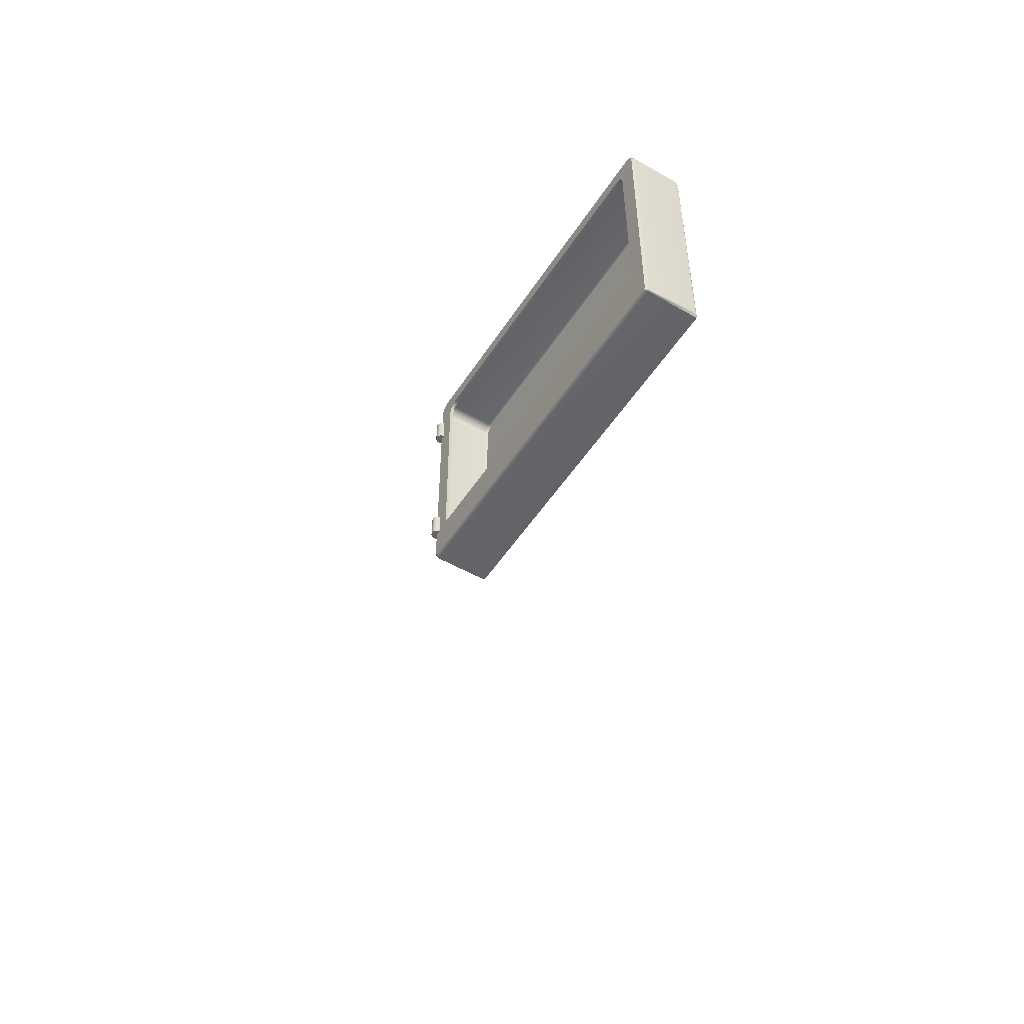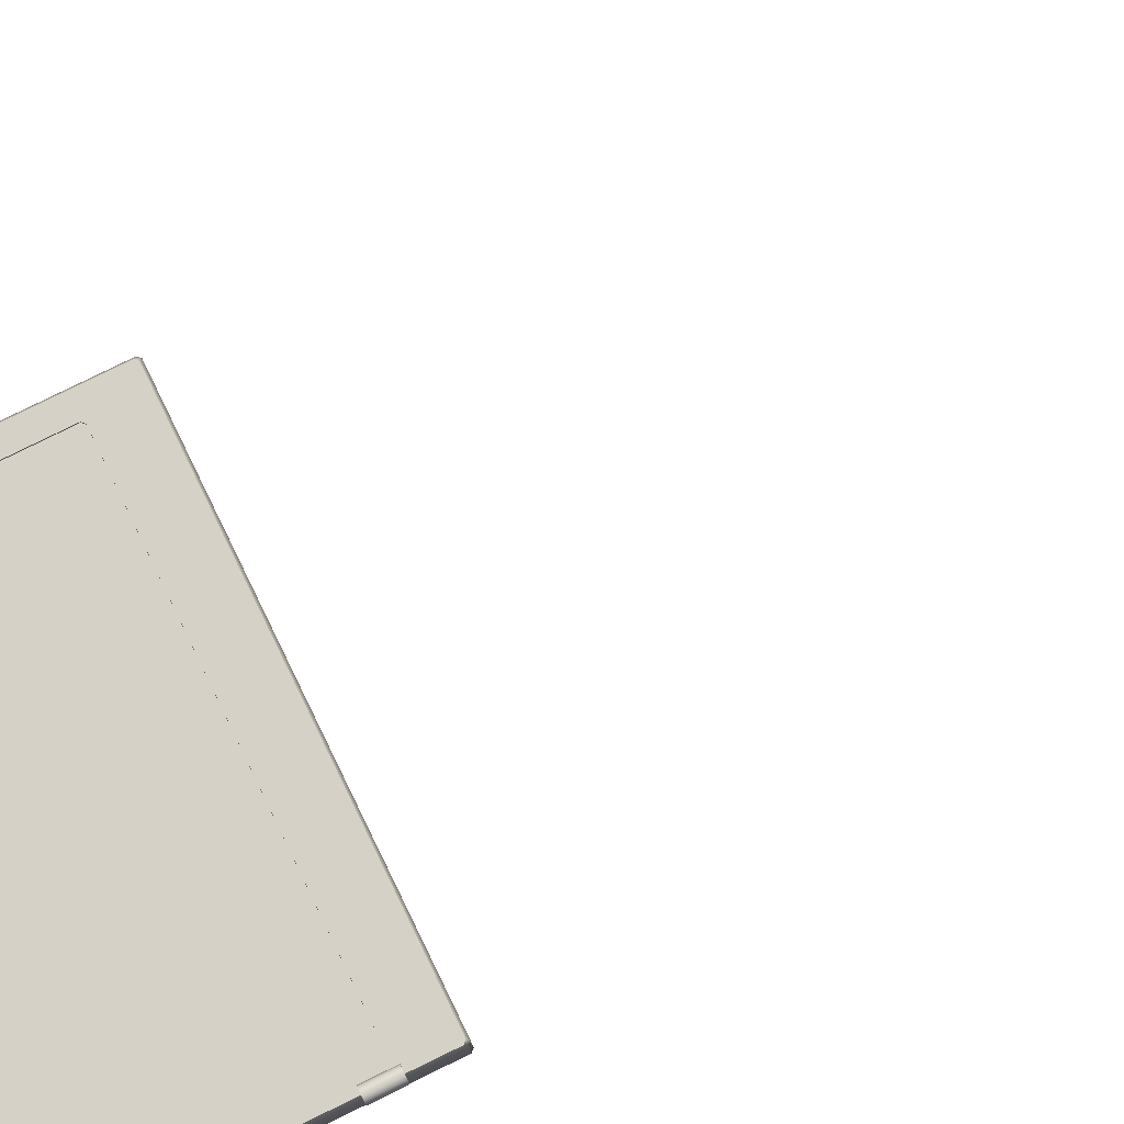
<metadata>
{"format":"obj","ext":"obj","renderer":"f3d","projection":"perspective","resolution":1024,"background":"white","views":[{"elev":-51.1,"azim":-121.9,"up":"+Z"},{"elev":78.9,"azim":63.9,"up":"+Y"}]}
</metadata>
<code>
o MeshFridgeFreezerdoorB1_3_GeomSubset_0
v -0.004787 0.0448 -0.9092
v -0.004778 0.0448 -0.9092
v -0.004787 0.04481 -0.9092
v -0.004778 0.04481 -0.9092
v -0.004787 0.0448 -0.9092
v -0.004778 0.0448 -0.9092
v -0.004787 0.04481 -0.9092
v -0.004778 0.04481 -0.9092
v -0.004787 0.0448 -0.9092
v -0.004778 0.0448 -0.9092
v -0.004787 0.04481 -0.9092
v -0.004778 0.04481 -0.9092
v -0.004787 0.0448 -0.9092
v -0.004778 0.0448 -0.9092
v -0.004787 0.04481 -0.9092
v -0.004778 0.04481 -0.9092
v -0.004787 0.0448 -0.9092
v -0.004778 0.0448 -0.9092
v -0.004787 0.04481 -0.9092
v -0.004778 0.04481 -0.9092
v -0.004787 0.0448 -0.9092
v -0.004778 0.0448 -0.9092
v -0.004787 0.04481 -0.9092
v -0.004778 0.04481 -0.9092
v -0.004787 0.0448 -0.9092
v -0.004778 0.0448 -0.9092
v -0.004787 0.04481 -0.9092
v -0.004778 0.04481 -0.9092
v -0.3761 -0.362 0.3367
v -0.3247 -0.362 0.3367
v -0.3739 -0.3769 0.3342
v -0.3268 -0.3769 0.3342
v 0.4259 -0.2084 0.3184
v 0.4309 -0.2084 0.3234
v -0.4385 -0.2084 0.3234
v -0.4336 -0.2084 0.3184
v 0.4259 -0.3338 0.3184
v -0.4336 -0.3338 0.3184
v 0.388 -0.2084 0.4125
v 0.383 -0.2084 0.4075
v -0.3907 -0.2084 0.4075
v -0.3957 -0.2084 0.4125
v 0.4269 -0.2009 0.3274
v 0.4219 -0.2009 0.3224
v -0.4296 -0.2009 0.3224
v -0.4346 -0.2009 0.3274
v 0.3823 -0.2016 0.4073
v 0.3872 -0.2016 0.4122
v -0.3949 -0.2016 0.4122
v -0.39 -0.2016 0.4073
v -0.4135 -0.2084 0.9067
v -0.4362 -0.2084 0.8842
v -0.3933 -0.2084 0.8413
v -0.3707 -0.2084 0.8639
v -0.4095 -0.2009 0.9028
v -0.4322 -0.2009 0.8802
v -0.3926 -0.2003 0.8417
v -0.3701 -0.2003 0.8641
v 0.4058 -0.2084 0.9067
v 0.4285 -0.2084 0.8842
v 0.363 -0.2084 0.8639
v 0.3856 -0.2084 0.8413
v 0.4245 -0.2009 0.8802
v 0.4019 -0.2009 0.9028
v 0.3624 -0.2003 0.8641
v 0.3849 -0.2003 0.8417
v -0.3859 -0.2003 0.8575
v -0.3866 -0.2084 0.8573
v 0.3782 -0.2003 0.8575
v 0.379 -0.2084 0.8573
v 0.4218 -0.2084 0.9001
v 0.4178 -0.2009 0.8962
v -0.4255 -0.2009 0.8962
v -0.4295 -0.2084 0.9001
v 0.4309 -0.3276 0.3234
v 0.4265 -0.3338 0.319
v -0.4342 -0.3338 0.319
v -0.4385 -0.3276 0.3234
v -0.4362 -0.3276 0.8842
v -0.4301 -0.3338 0.883
v -0.4135 -0.3276 0.9067
v -0.4123 -0.3338 0.9006
v 0.4058 -0.3276 0.9067
v 0.4046 -0.3338 0.9006
v 0.4285 -0.3276 0.8842
v 0.4224 -0.3338 0.883
v -0.4295 -0.3276 0.9001
v -0.4251 -0.3338 0.8957
v 0.4218 -0.3276 0.9001
v 0.4174 -0.3338 0.8957
v -0.3732 -0.3333 0.7413
v -0.3276 -0.3333 0.7413
v -0.376 -0.3467 0.7404
v -0.3247 -0.3467 0.7404
v -0.3744 -0.3585 0.3931
v -0.3264 -0.3585 0.3931
v -0.376 -0.3731 0.3937
v -0.3247 -0.3731 0.3937
v -0.3761 -0.3514 0.3367
v -0.3247 -0.3514 0.3367
v -0.3732 -0.3508 0.3843
v -0.3276 -0.3508 0.3843
v -0.3276 -0.3404 0.6491
v -0.3732 -0.3404 0.6491
v -0.376 -0.3537 0.6491
v -0.3247 -0.3537 0.6491
v -0.3584 -0.334 0.8002
v -0.374 -0.334 0.7798
v -0.3267 -0.334 0.7798
v -0.3423 -0.334 0.8002
v -0.3753 -0.3456 0.7808
v -0.3572 -0.3456 0.8025
v -0.3436 -0.3456 0.8025
v -0.3254 -0.3456 0.7808
v -0.3324 -0.334 0.7945
v -0.3316 -0.3456 0.7964
v -0.3692 -0.3456 0.7964
v -0.3683 -0.334 0.7945
v -0.3688 -0.3795 0.3451
v -0.332 -0.3795 0.3451
v -0.3708 -0.3507 0.7412
v -0.33 -0.3507 0.7412
v -0.3708 -0.377 0.394
v -0.33 -0.377 0.394
v -0.3708 -0.3578 0.6492
v -0.33 -0.3578 0.6492
v -0.3718 -0.3494 0.779
v -0.3577 -0.3494 0.7979
v -0.3431 -0.3494 0.7979
v -0.329 -0.3494 0.779
v -0.3341 -0.3494 0.7928
v -0.3667 -0.3494 0.7928
v -0.33 -0.3729 0.4705
v -0.33 -0.3656 0.5671
v -0.3708 -0.3656 0.5671
v -0.3708 -0.3729 0.4705
v -0.3732 -0.3556 0.4704
v -0.3732 -0.3482 0.5671
v -0.3276 -0.3482 0.5671
v -0.3276 -0.3556 0.4704
v -0.376 -0.3689 0.4704
v -0.376 -0.3615 0.5671
v -0.3247 -0.3615 0.5671
v -0.3247 -0.3689 0.4704
v -0.3741 -0.3373 0.334
v -0.3267 -0.3373 0.334
v -0.3731 -0.3374 0.3841
v -0.3277 -0.3374 0.3841
v -0.37 -0.3327 0.3436
v -0.3308 -0.3327 0.3436
v -0.37 -0.3326 0.3776
v -0.3308 -0.3326 0.3776
v -0.3505 -0.3785 0.3292
v -0.3505 -0.3621 0.3261
v -0.3505 -0.3311 0.7435
v -0.3505 -0.3323 0.7974
v -0.3505 -0.3456 0.8032
v -0.3505 -0.3323 0.3378
v -0.3505 -0.3322 0.3835
v -0.3505 -0.351 0.7431
v -0.3505 -0.3581 0.6492
v -0.3505 -0.3518 0.3261
v -0.3505 -0.3564 0.4015
v -0.3505 -0.3508 0.3922
v -0.3505 -0.3382 0.6491
v -0.3505 -0.38 0.3395
v -0.3505 -0.3773 0.394
v -0.3505 -0.3497 0.795
v -0.3505 -0.3461 0.5671
v -0.3505 -0.3534 0.4704
v -0.3505 -0.3659 0.5671
v -0.3505 -0.3732 0.4705
v -0.3505 -0.3374 0.392
v -0.3505 -0.336 0.3289
v -0.371 -0.3621 0.3265
v -0.3298 -0.3621 0.3265
v -0.3689 -0.373 0.3268
v -0.3318 -0.373 0.3268
v -0.371 -0.3517 0.3265
v -0.3298 -0.3517 0.3265
v -0.3689 -0.3415 0.3268
v -0.3318 -0.3415 0.3268
v -0.3505 -0.3742 0.3265
v -0.3505 -0.3404 0.3265
v -0.3243 -0.3388 0.7662
v -0.3272 -0.3388 0.7906
v -0.325 -0.3388 0.7809
v -0.3259 -0.3487 0.7661
v -0.3247 -0.3456 0.7662
v -0.3243 -0.3429 0.6973
v -0.3243 -0.3398 0.7404
v -0.3374 -0.3301 0.7811
v -0.3276 -0.3323 0.7699
v -0.3764 -0.3388 0.7662
v -0.3748 -0.3487 0.7661
v -0.376 -0.3456 0.7662
v -0.3735 -0.3388 0.7906
v -0.3757 -0.3388 0.7809
v -0.3634 -0.3301 0.7811
v -0.3732 -0.3323 0.7699
v -0.3764 -0.3429 0.6973
v -0.3764 -0.3398 0.7404
v -0.3764 -0.3681 0.3607
v -0.3748 -0.3779 0.3615
v -0.376 -0.3749 0.3609
v -0.3764 -0.3644 0.4295
v -0.3764 -0.3663 0.3936
v -0.3764 -0.3559 0.3607
v -0.3764 -0.3608 0.3607
v -0.375 -0.3693 0.3277
v -0.3761 -0.3694 0.3367
v -0.3243 -0.3681 0.3607
v -0.3243 -0.3559 0.3607
v -0.3243 -0.3608 0.3607
v -0.3243 -0.3644 0.4295
v -0.3243 -0.3663 0.3936
v -0.3259 -0.3779 0.3615
v -0.3247 -0.3749 0.3609
v -0.3258 -0.3693 0.3277
v -0.3247 -0.3694 0.3367
v -0.3635 -0.3548 0.3922
v -0.3732 -0.3551 0.3843
v -0.3764 -0.3441 0.3607
v -0.3764 -0.3511 0.3607
v -0.375 -0.3569 0.3277
v -0.3761 -0.3566 0.3367
v -0.3258 -0.3569 0.3277
v -0.3247 -0.3566 0.3367
v -0.3243 -0.3441 0.3607
v -0.3243 -0.3511 0.3607
v -0.3374 -0.3548 0.3922
v -0.3276 -0.3551 0.3843
v -0.3635 -0.3342 0.6973
v -0.3732 -0.3364 0.6973
v -0.3764 -0.3508 0.6081
v -0.3764 -0.3469 0.6491
v -0.3748 -0.3528 0.6973
v -0.376 -0.3497 0.6973
v -0.3259 -0.3528 0.6973
v -0.3247 -0.3497 0.6973
v -0.3243 -0.3508 0.6081
v -0.3243 -0.3469 0.6491
v -0.3374 -0.3342 0.6973
v -0.3276 -0.3364 0.6973
v -0.3298 -0.3323 0.7882
v -0.3374 -0.3388 0.8007
v -0.3313 -0.3388 0.7967
v -0.3287 -0.3487 0.7898
v -0.3276 -0.3456 0.7904
v -0.3374 -0.3323 0.7958
v -0.3475 -0.3388 0.8037
v -0.3435 -0.3388 0.8029
v -0.3381 -0.3487 0.7993
v -0.3376 -0.3456 0.8003
v -0.3721 -0.3487 0.7898
v -0.3731 -0.3456 0.7904
v -0.3634 -0.3388 0.8007
v -0.3695 -0.3388 0.7967
v -0.371 -0.3323 0.7882
v -0.3626 -0.3487 0.7993
v -0.3632 -0.3456 0.8003
v -0.3534 -0.3388 0.8037
v -0.3573 -0.3388 0.8029
v -0.3634 -0.3323 0.7958
v -0.3324 -0.3487 0.7955
v -0.339 -0.35 0.7795
v -0.332 -0.3497 0.7868
v -0.3266 -0.3487 0.7805
v -0.3477 -0.3487 0.802
v -0.3439 -0.3487 0.8013
v -0.3387 -0.3497 0.7936
v -0.3683 -0.3487 0.7955
v -0.3618 -0.35 0.7795
v -0.362 -0.3497 0.7936
v -0.3532 -0.3487 0.802
v -0.3569 -0.3487 0.8013
v -0.3741 -0.3487 0.7805
v -0.3688 -0.3497 0.7868
v -0.3748 -0.3498 0.7404
v -0.3708 -0.3497 0.7693
v -0.3748 -0.3607 0.6082
v -0.3748 -0.3568 0.6491
v -0.3619 -0.354 0.6973
v -0.3708 -0.3537 0.6973
v -0.3627 -0.3797 0.3308
v -0.3718 -0.3792 0.3385
v -0.3619 -0.379 0.3623
v -0.3708 -0.3788 0.3621
v -0.3748 -0.3743 0.4295
v -0.3748 -0.3761 0.3938
v -0.3259 -0.3743 0.4295
v -0.3259 -0.3761 0.3938
v -0.339 -0.379 0.3623
v -0.33 -0.3788 0.3621
v -0.3382 -0.3797 0.3308
v -0.329 -0.3792 0.3385
v -0.3259 -0.3498 0.7404
v -0.339 -0.354 0.6973
v -0.33 -0.3537 0.6973
v -0.3259 -0.3607 0.6082
v -0.3259 -0.3568 0.6491
v -0.33 -0.3497 0.7693
v -0.339 -0.362 0.6082
v -0.33 -0.3617 0.6082
v -0.3259 -0.3686 0.5188
v -0.3259 -0.3646 0.5671
v -0.3247 -0.3577 0.6081
v -0.3259 -0.372 0.4704
v -0.339 -0.3755 0.4295
v -0.33 -0.3752 0.4295
v -0.3247 -0.3712 0.4295
v -0.376 -0.3577 0.6081
v -0.3748 -0.3686 0.5188
v -0.3748 -0.3646 0.5671
v -0.3619 -0.362 0.6082
v -0.3708 -0.3617 0.6082
v -0.3748 -0.372 0.4704
v -0.376 -0.3712 0.4295
v -0.3619 -0.3755 0.4295
v -0.3708 -0.3752 0.4295
v -0.3243 -0.3587 0.5187
v -0.3243 -0.3547 0.5671
v -0.3374 -0.3421 0.6081
v -0.3276 -0.3443 0.6081
v -0.3243 -0.3621 0.4704
v -0.3374 -0.3558 0.4295
v -0.3276 -0.3579 0.4295
v -0.3635 -0.3421 0.6081
v -0.3732 -0.3443 0.6081
v -0.3764 -0.3587 0.5187
v -0.3764 -0.3547 0.5671
v -0.3764 -0.3621 0.4704
v -0.3635 -0.3558 0.4295
v -0.3732 -0.3579 0.4295
v -0.376 -0.3655 0.5187
v -0.3635 -0.35 0.5187
v -0.3732 -0.3522 0.5187
v -0.3374 -0.35 0.5187
v -0.3276 -0.3522 0.5187
v -0.3247 -0.3655 0.5187
v -0.3619 -0.3698 0.5188
v -0.3708 -0.3695 0.5188
v -0.339 -0.3698 0.5188
v -0.33 -0.3695 0.5188
v -0.3635 -0.344 0.3922
v -0.3732 -0.344 0.3843
v -0.3758 -0.3339 0.3606
v -0.3763 -0.3375 0.3606
v -0.375 -0.345 0.3276
v -0.3761 -0.3444 0.3367
v -0.3258 -0.345 0.3276
v -0.3247 -0.3444 0.3367
v -0.3249 -0.3339 0.3606
v -0.3244 -0.3375 0.3606
v -0.3374 -0.344 0.3922
v -0.3276 -0.344 0.3843
v -0.3632 -0.3338 0.3915
v -0.3727 -0.3338 0.3838
v -0.3629 -0.3317 0.3606
v -0.3723 -0.3322 0.3606
v -0.3632 -0.334 0.3298
v -0.3727 -0.3339 0.3375
v -0.3377 -0.334 0.3298
v -0.3281 -0.3339 0.3375
v -0.338 -0.3317 0.3606
v -0.3285 -0.3322 0.3606
v -0.3377 -0.3338 0.3915
v -0.3281 -0.3338 0.3838
v -0.362 -0.3457 0.3261
v -0.3389 -0.3457 0.3261
v -0.3505 -0.3457 0.3261
v -0.362 -0.3569 0.3261
v -0.362 -0.3518 0.3261
v -0.371 -0.3455 0.3265
v -0.3627 -0.3376 0.3276
v -0.3622 -0.3404 0.3265
v -0.3381 -0.3376 0.3276
v -0.3387 -0.3404 0.3265
v -0.3298 -0.3455 0.3265
v -0.3389 -0.3569 0.3261
v -0.3389 -0.3518 0.3261
v -0.3505 -0.3301 0.7787
v -0.345 -0.3323 0.798
v -0.3374 -0.3311 0.7441
v -0.3635 -0.3311 0.7441
v -0.3559 -0.3323 0.798
v -0.3533 -0.3456 0.8032
v -0.3505 -0.3388 0.8037
v -0.3476 -0.3456 0.8032
v -0.3379 -0.3322 0.3835
v -0.3379 -0.3323 0.3378
v -0.3505 -0.3317 0.3606
v -0.3629 -0.3323 0.3378
v -0.3629 -0.3322 0.3835
v -0.339 -0.3581 0.6492
v -0.339 -0.351 0.7437
v -0.3505 -0.354 0.6973
v -0.3619 -0.351 0.7437
v -0.3619 -0.3581 0.6492
v -0.3505 -0.3569 0.3261
v -0.362 -0.3685 0.3261
v -0.362 -0.3621 0.3261
v -0.371 -0.3569 0.3265
v -0.3298 -0.3569 0.3265
v -0.3389 -0.3685 0.3261
v -0.3389 -0.3621 0.3261
v -0.3635 -0.3508 0.3922
v -0.3635 -0.3564 0.4015
v -0.3505 -0.3548 0.3922
v -0.3374 -0.3564 0.4015
v -0.3374 -0.3508 0.3922
v -0.3635 -0.3382 0.6491
v -0.3505 -0.3342 0.6973
v -0.3374 -0.3382 0.6491
v -0.3619 -0.3773 0.394
v -0.3621 -0.38 0.3395
v -0.3505 -0.379 0.3623
v -0.3388 -0.38 0.3395
v -0.339 -0.3773 0.394
v -0.3505 -0.35 0.7771
v -0.3553 -0.3497 0.7956
v -0.3456 -0.3497 0.7956
v -0.3505 -0.3487 0.802
v -0.3627 -0.3771 0.3277
v -0.3631 -0.3785 0.3292
v -0.3505 -0.3797 0.3308
v -0.3381 -0.3771 0.3277
v -0.3378 -0.3785 0.3292
v -0.3635 -0.3461 0.5671
v -0.3505 -0.3421 0.6081
v -0.3374 -0.3461 0.5671
v -0.3635 -0.3534 0.4704
v -0.3505 -0.3558 0.4295
v -0.3374 -0.3534 0.4704
v -0.339 -0.3659 0.5671
v -0.3505 -0.362 0.6082
v -0.3619 -0.3659 0.5671
v -0.339 -0.3732 0.4705
v -0.3505 -0.3755 0.4295
v -0.3619 -0.3732 0.4705
v -0.3505 -0.3698 0.5188
v -0.3505 -0.35 0.5187
v -0.3634 -0.3374 0.392
v -0.3505 -0.344 0.3922
v -0.3375 -0.3374 0.392
v -0.3505 -0.3685 0.3261
v -0.3622 -0.3742 0.3265
v -0.371 -0.3687 0.3265
v -0.3298 -0.3687 0.3265
v -0.3387 -0.3742 0.3265
v -0.3505 -0.3338 0.3915
v -0.3377 -0.336 0.3289
v -0.3505 -0.334 0.3298
v -0.3632 -0.336 0.3289
v -0.375 -0.3623 0.3277
v -0.3719 -0.3751 0.3277
v -0.375 -0.3516 0.3276
v -0.3719 -0.3395 0.3276
v -0.3505 -0.3376 0.3276
v -0.3289 -0.3395 0.3276
v -0.3258 -0.3516 0.3276
v -0.3258 -0.3623 0.3277
v -0.3289 -0.3751 0.3277
v -0.3505 -0.3771 0.3277
v 0.437 -0.2078 0.3988
v 0.4393 -0.2019 0.3989
v 0.4382 -0.1955 0.3989
v 0.4342 -0.1905 0.3989
v 0.4282 -0.1882 0.3989
v 0.4218 -0.1892 0.3989
v 0.4169 -0.1933 0.3989
v 0.4146 -0.1992 0.3989
v 0.4156 -0.2056 0.3988
v 0.4197 -0.2106 0.3988
v 0.4257 -0.2129 0.3988
v 0.432 -0.2119 0.3988
v 0.437 -0.2081 0.451
v 0.4393 -0.2021 0.451
v 0.4382 -0.1958 0.4511
v 0.4342 -0.1908 0.4511
v 0.4282 -0.1885 0.4511
v 0.4218 -0.1895 0.4511
v 0.4169 -0.1935 0.4511
v 0.4146 -0.1995 0.451
v 0.4156 -0.2058 0.451
v 0.4197 -0.2108 0.451
v 0.4257 -0.2131 0.451
v 0.432 -0.2121 0.451
v 0.437 -0.2078 0.7752
v 0.4393 -0.2019 0.7752
v 0.4382 -0.1955 0.7752
v 0.4342 -0.1905 0.7753
v 0.4282 -0.1882 0.7753
v 0.4218 -0.1892 0.7753
v 0.4169 -0.1933 0.7752
v 0.4146 -0.1992 0.7752
v 0.4156 -0.2056 0.7752
v 0.4197 -0.2106 0.7752
v 0.4257 -0.2129 0.7751
v 0.432 -0.2119 0.7751
v 0.437 -0.2081 0.8273
v 0.4393 -0.2021 0.8274
v 0.4382 -0.1958 0.8274
v 0.4342 -0.1908 0.8274
v 0.4282 -0.1885 0.8274
v 0.4218 -0.1895 0.8274
v 0.4169 -0.1935 0.8274
v 0.4146 -0.1995 0.8274
v 0.4156 -0.2058 0.8273
v 0.4197 -0.2108 0.8273
v 0.4257 -0.2131 0.8273
v 0.432 -0.2121 0.8273
v 0.3372 -0.1551 0.6515
v 0.3372 -0.1551 0.7068
v -0.3447 -0.1551 0.7068
v -0.3447 -0.1551 0.6515
v 0.3338 -0.1446 0.6515
v 0.3338 -0.1446 0.7068
v -0.3412 -0.1446 0.7068
v -0.3412 -0.1446 0.6515
v -0.331 -0.1551 0.7068
v -0.331 -0.1551 0.6515
v -0.331 -0.1409 0.7068
v -0.331 -0.1409 0.6515
v 0.3238 -0.1551 0.6515
v 0.3238 -0.1551 0.7068
v 0.3238 -0.1409 0.7068
v 0.3238 -0.1409 0.6515
v 0.3372 -0.2955 0.6515
v 0.3372 -0.2955 0.7068
v -0.3447 -0.2955 0.7068
v -0.3447 -0.2955 0.6515
v -0.331 -0.2955 0.7068
v -0.331 -0.2955 0.6515
v 0.3238 -0.2955 0.6515
v 0.3238 -0.2955 0.7068
v 0.3372 -0.1551 0.4558
v 0.3372 -0.1551 0.5111
v -0.3447 -0.1551 0.5111
v -0.3447 -0.1551 0.4558
v 0.3338 -0.1446 0.4558
v 0.3338 -0.1446 0.5111
v -0.3412 -0.1446 0.5111
v -0.3412 -0.1446 0.4558
v -0.331 -0.1551 0.5111
v -0.331 -0.1551 0.4558
v -0.331 -0.1409 0.5111
v -0.331 -0.1409 0.4558
v 0.3238 -0.1551 0.4558
v 0.3238 -0.1551 0.5111
v 0.3238 -0.1409 0.5111
v 0.3238 -0.1409 0.4558
v 0.3372 -0.2955 0.4558
v 0.3372 -0.2955 0.5111
v -0.3447 -0.2955 0.5111
v -0.3447 -0.2955 0.4558
v -0.331 -0.2955 0.5111
v -0.331 -0.2955 0.4558
v 0.3238 -0.2955 0.4558
v 0.3238 -0.2955 0.5111
v 0.3726 -0.1852 0.4178
v 0.3776 -0.1851 0.4228
v -0.3853 -0.1851 0.4228
v -0.3803 -0.1852 0.4178
v 0.3378 -0.185 0.4526
v 0.3428 -0.185 0.4576
v -0.3505 -0.185 0.4576
v -0.3455 -0.185 0.4526
v 0.3428 -0.2918 0.4581
v 0.3378 -0.2918 0.4532
v -0.3455 -0.2918 0.4532
v -0.3505 -0.2918 0.4581
v -0.3602 -0.1826 0.8533
v -0.3829 -0.1828 0.8308
v -0.3255 -0.1828 0.8186
v -0.3481 -0.1829 0.796
v -0.3255 -0.2896 0.8191
v -0.3481 -0.2898 0.7966
v 0.3525 -0.1826 0.8533
v 0.3752 -0.1828 0.8308
v 0.3178 -0.1828 0.8186
v 0.3404 -0.1829 0.796
v 0.3404 -0.2898 0.7966
v 0.3178 -0.2896 0.8191
v 0.3338 -0.1829 0.812
v 0.3338 -0.2897 0.8125
v -0.3415 -0.2897 0.8125
v -0.3415 -0.1829 0.812
v 0.3685 -0.1827 0.8467
v -0.3762 -0.1827 0.8467
v -0.3841 -0.184 0.6165
v -0.384 -0.1838 0.6463
v 0.3763 -0.1838 0.6463
v 0.3764 -0.184 0.6165
v -0.3944 -0.2009 0.6463
v -0.3946 -0.201 0.6165
v 0.3869 -0.201 0.6165
v 0.3867 -0.2009 0.6463
v 0.3414 -0.2906 0.6554
v 0.3324 -0.2907 0.6463
v 0.3417 -0.2909 0.6074
v 0.3326 -0.2908 0.6165
v -0.3403 -0.2908 0.6165
v -0.3494 -0.2909 0.6074
v -0.3491 -0.2906 0.6554
v -0.3401 -0.2907 0.6463
v -0.3584 -0.184 0.6165
v -0.3493 -0.1839 0.6256
v -0.3403 -0.184 0.6165
v -0.3494 -0.184 0.6074
v -0.3491 -0.1838 0.6554
v -0.3401 -0.1838 0.6463
v -0.3492 -0.1839 0.6372
v -0.3583 -0.1838 0.6463
v 0.3506 -0.1838 0.6463
v 0.3415 -0.1839 0.6372
v 0.3324 -0.1838 0.6463
v 0.3414 -0.1838 0.6554
v 0.3417 -0.184 0.6074
v 0.3326 -0.184 0.6165
v 0.3416 -0.1839 0.6256
v 0.3507 -0.184 0.6165
v -0.1796 -0.3354 0.5725
v -0.1874 -0.3354 0.4598
v -0.07457 -0.3354 0.452
v -0.06683 -0.3354 0.5648
v -0.03939 -0.3367 0.5956
v -0.02973 -0.3367 0.5201
v -0.1035 -0.3367 0.5107
v -0.1131 -0.3367 0.5862
v -0.1011 -0.3367 0.5877
v -0.07641 -0.3367 0.5909
v -0.04626 -0.3367 0.5947
v 0.09642 -0.3354 0.5908
v -0.01464 -0.3354 0.5697
v 0.006544 -0.3354 0.4586
v 0.1176 -0.3354 0.4798
v 0.05478 -0.3367 0.6066
v 0.05972 -0.3367 0.6066
v 0.01846 -0.3367 0.6066
v 0.01846 -0.3367 0.5546
v 0.05972 -0.3367 0.5546
f 1 2 4 3
f 89 85 60 71
f 83 89 71 59
f 46 49 50 45
f 44 47 48 43
f 43 34 33 44
f 45 36 35 46
f 39 48 47 40
f 49 42 41 50
f 87 81 51 74
f 79 87 74 52
f 53 57 67 68
f 68 67 58 54
f 61 65 69 70
f 70 69 66 62
f 64 59 71 72
f 72 71 60 63
f 51 55 73 74
f 74 73 56 52
f 63 66 69 72
f 72 69 65 64
f 57 56 73 67
f 67 73 55 58
f 78 35 36 38 77
f 75 76 37 33 34
f 90 86 85 89
f 84 90 89 83
f 88 82 81 87
f 80 88 87 79
f 86 90 84 82 88 80 77 38 37 76
f 83 81 82 84
f 65 61 54 58
f 59 64 55 51
f 64 65 58 55
f 83 59 51 81
f 33 37 38 36
f 44 45 50 47
f 33 36 45 44
f 47 50 41 40
f 85 86 76 75
f 79 78 77 80
f 60 85 75 34
f 57 53 42 49
f 66 48 39 62
f 52 56 46 35
f 60 34 43 63
f 63 43 48 66
f 56 57 49 46
f 52 35 78 79
f 465 476 475 474 473 472 471 470 469 468 467 466
f 477 465 466 478
f 478 466 467 479
f 479 467 468 480
f 480 468 469 481
f 481 469 470 482
f 482 470 471 483
f 483 471 472 484
f 484 472 473 485
f 485 473 474 486
f 486 474 475 487
f 487 475 476 488
f 488 476 465 477
f 477 478 479 480 481 482 483 484 485 486 487 488
f 489 500 499 498 497 496 495 494 493 492 491 490
f 501 489 490 502
f 502 490 491 503
f 503 491 492 504
f 504 492 493 505
f 505 493 494 506
f 506 494 495 507
f 507 495 496 508
f 508 496 497 509
f 509 497 498 510
f 510 498 499 511
f 511 499 500 512
f 512 500 489 501
f 501 502 503 504 505 506 507 508 509 510 511 512

</code>
